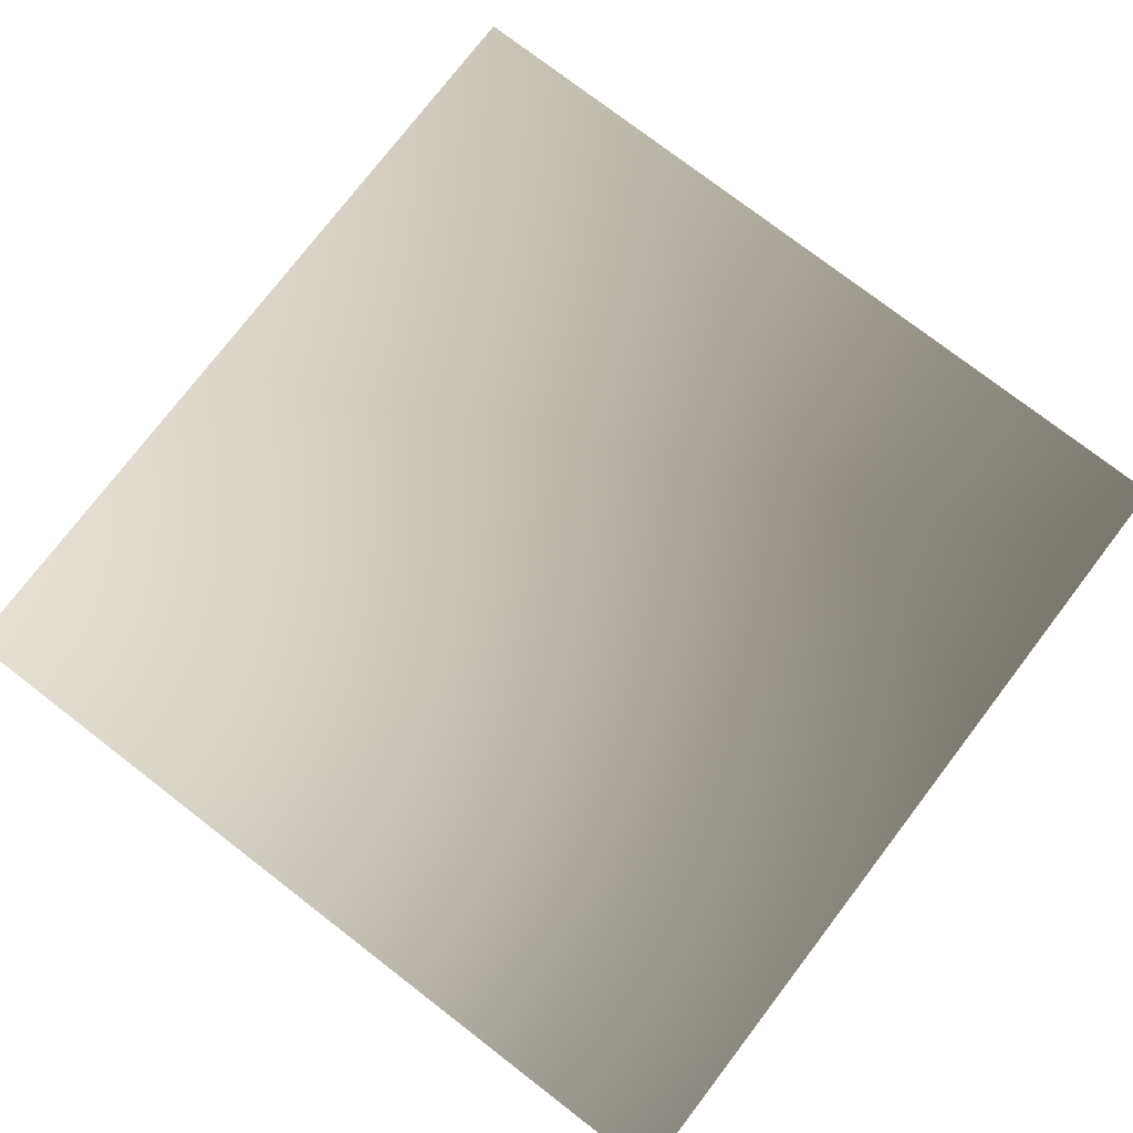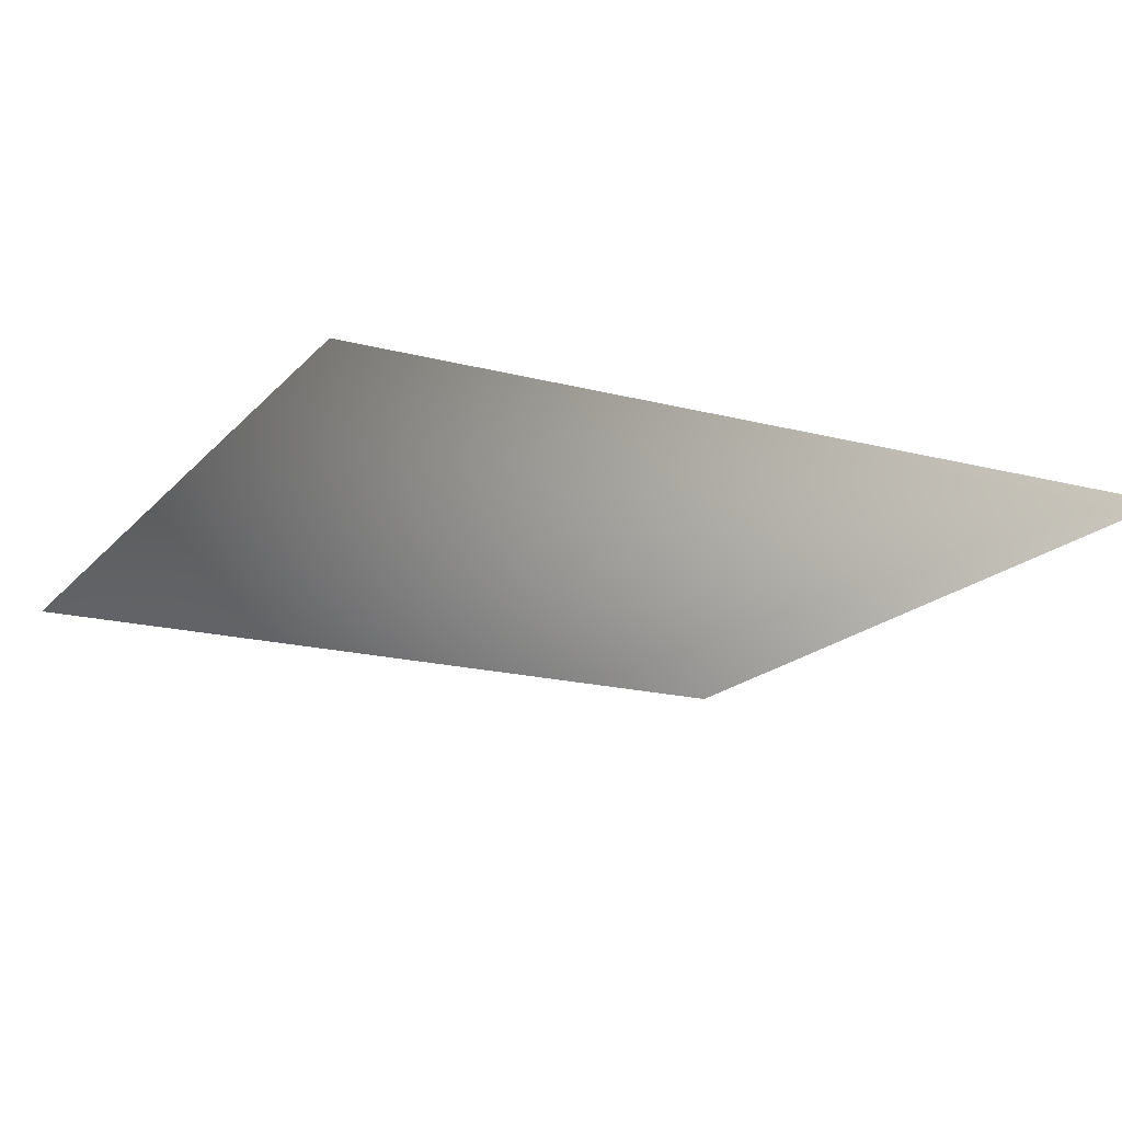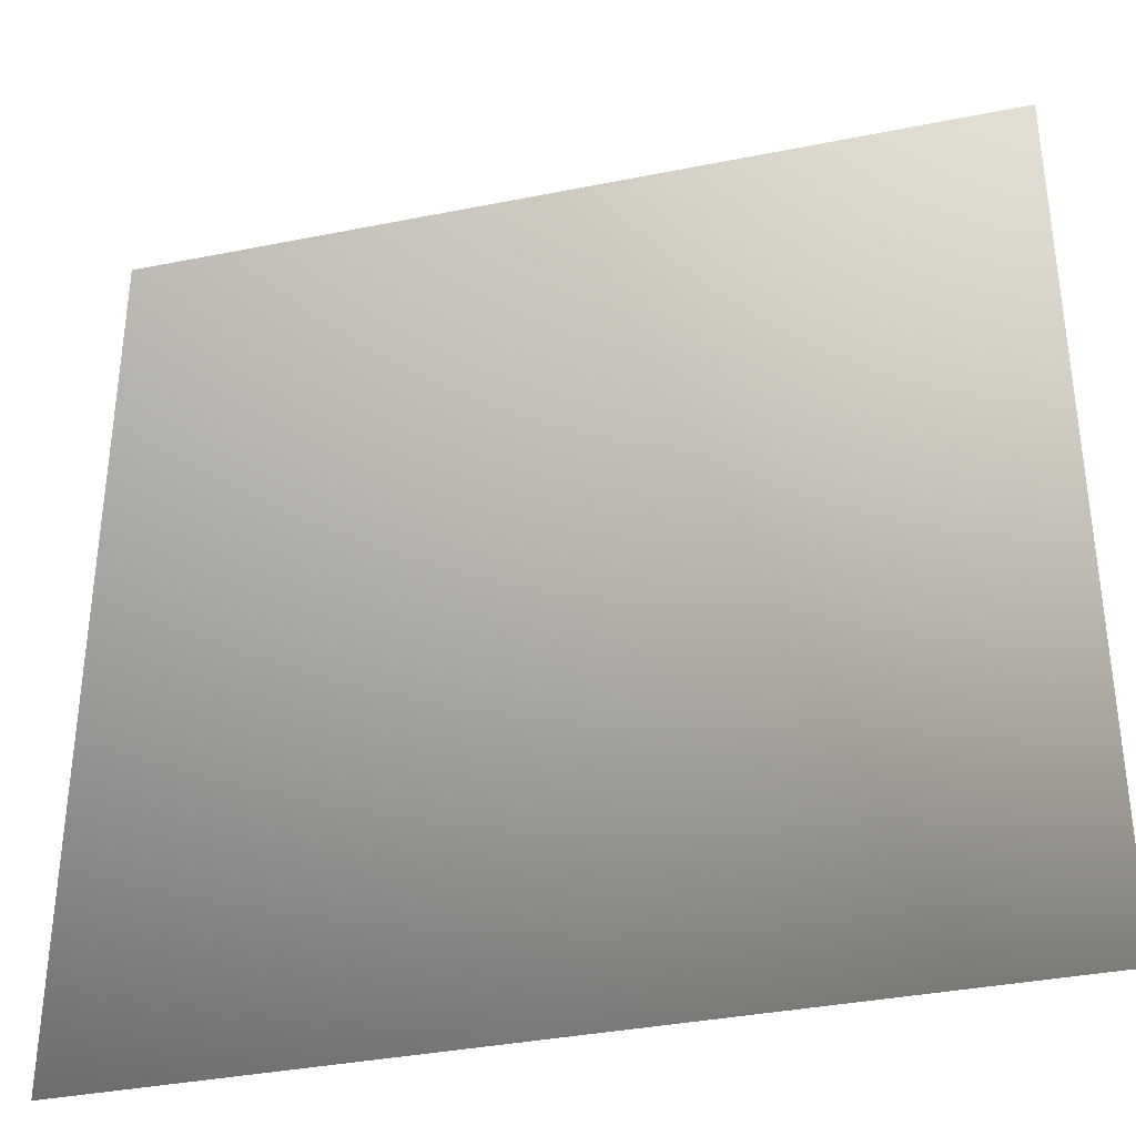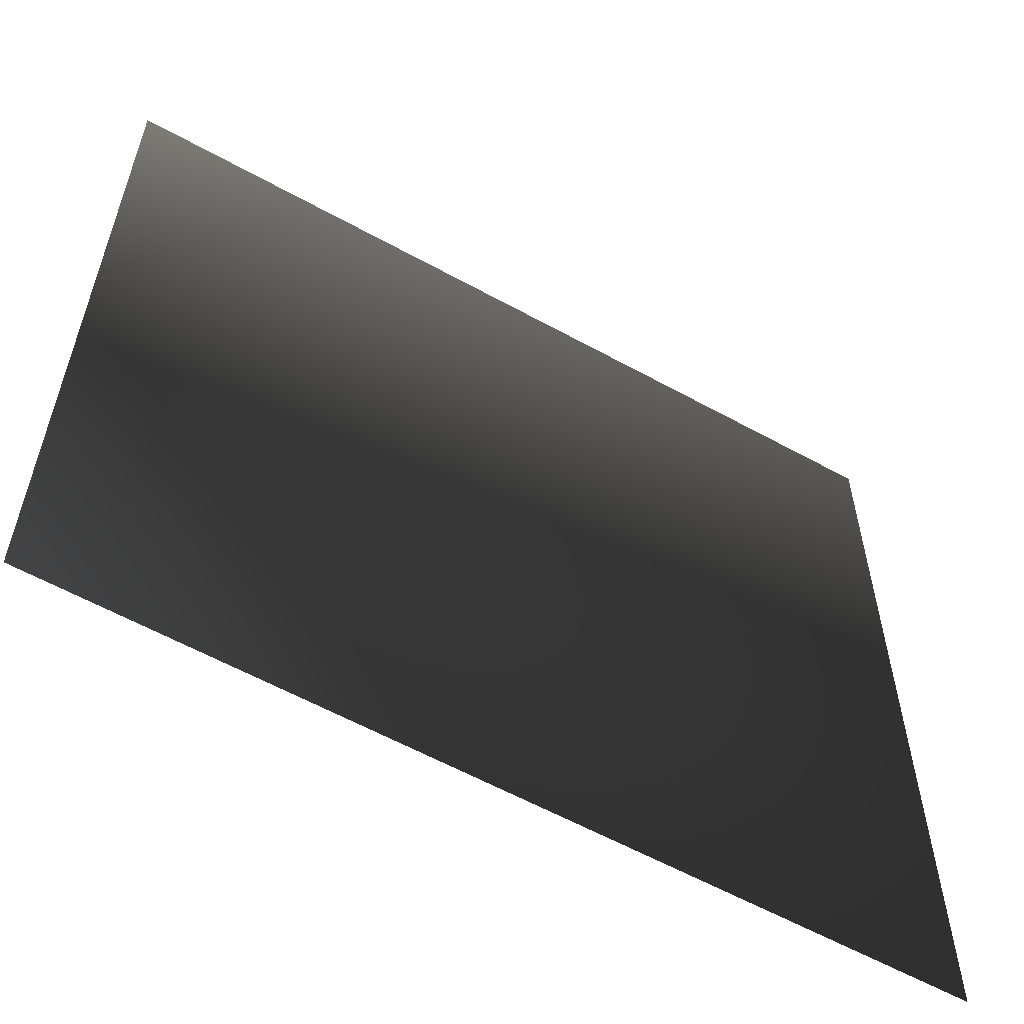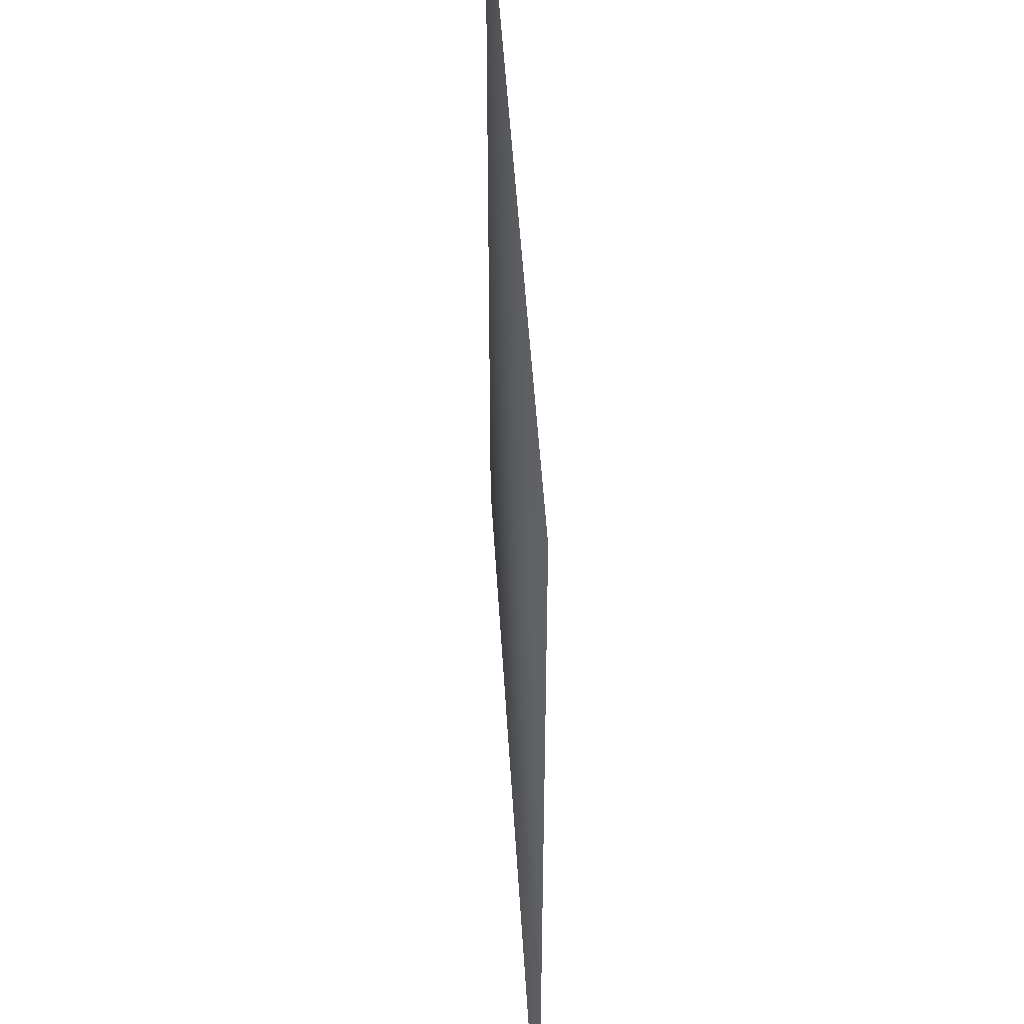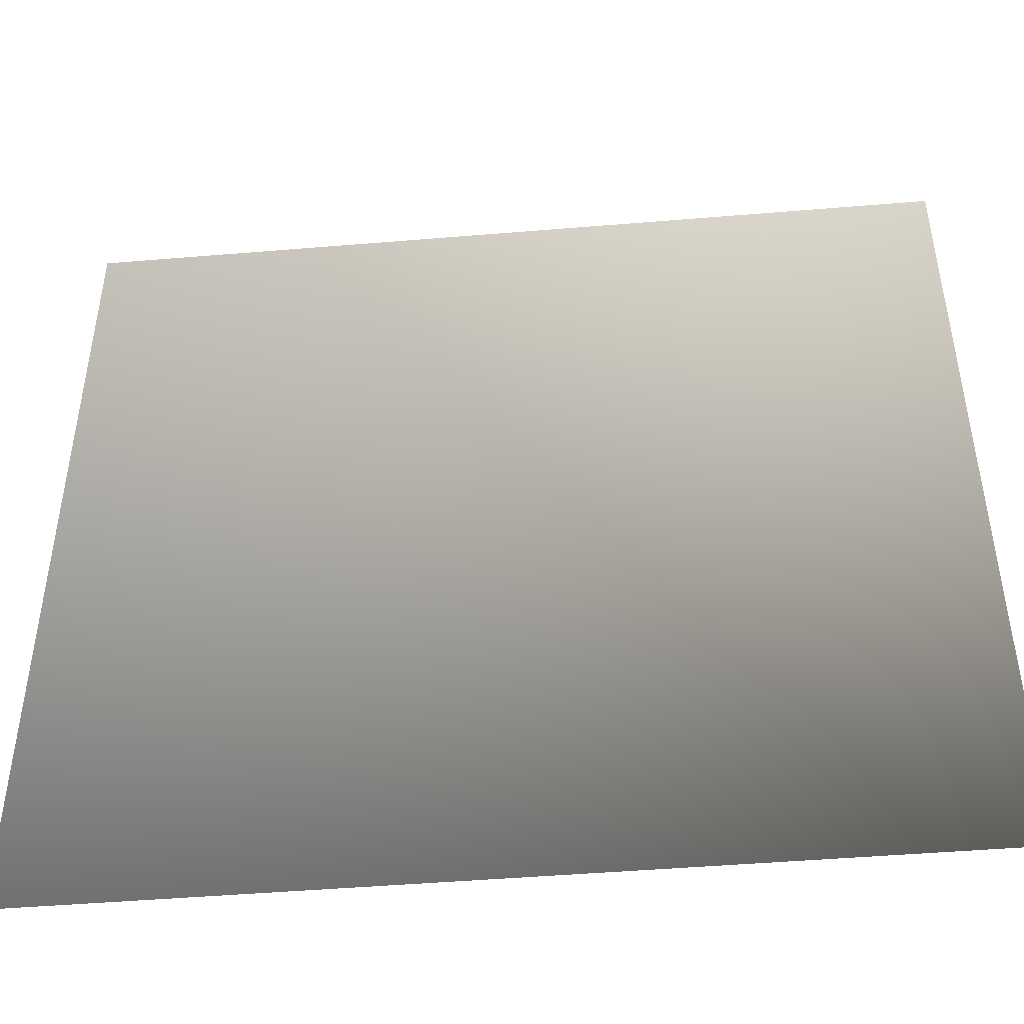
<metadata>
{"format":"obj","ext":"obj","renderer":"f3d","projection":"perspective","resolution":1024,"background":"white","views":[{"elev":77.1,"azim":-52.5,"up":"+Z"},{"elev":-17.8,"azim":-27.4,"up":"+Z"},{"elev":-35.9,"azim":-165.2,"up":"+Y"},{"elev":-59.3,"azim":-29.6,"up":"+Y"},{"elev":47.1,"azim":-93.3,"up":"+Y"},{"elev":-47.1,"azim":-174.6,"up":"+Y"}]}
</metadata>
<code>
g
v  1 1 0
v  0 1 0
v  1 0 0
v  0 0 0
g Mesh_1494.rip
f 1 2 3
f 3 2 4
g

</code>
